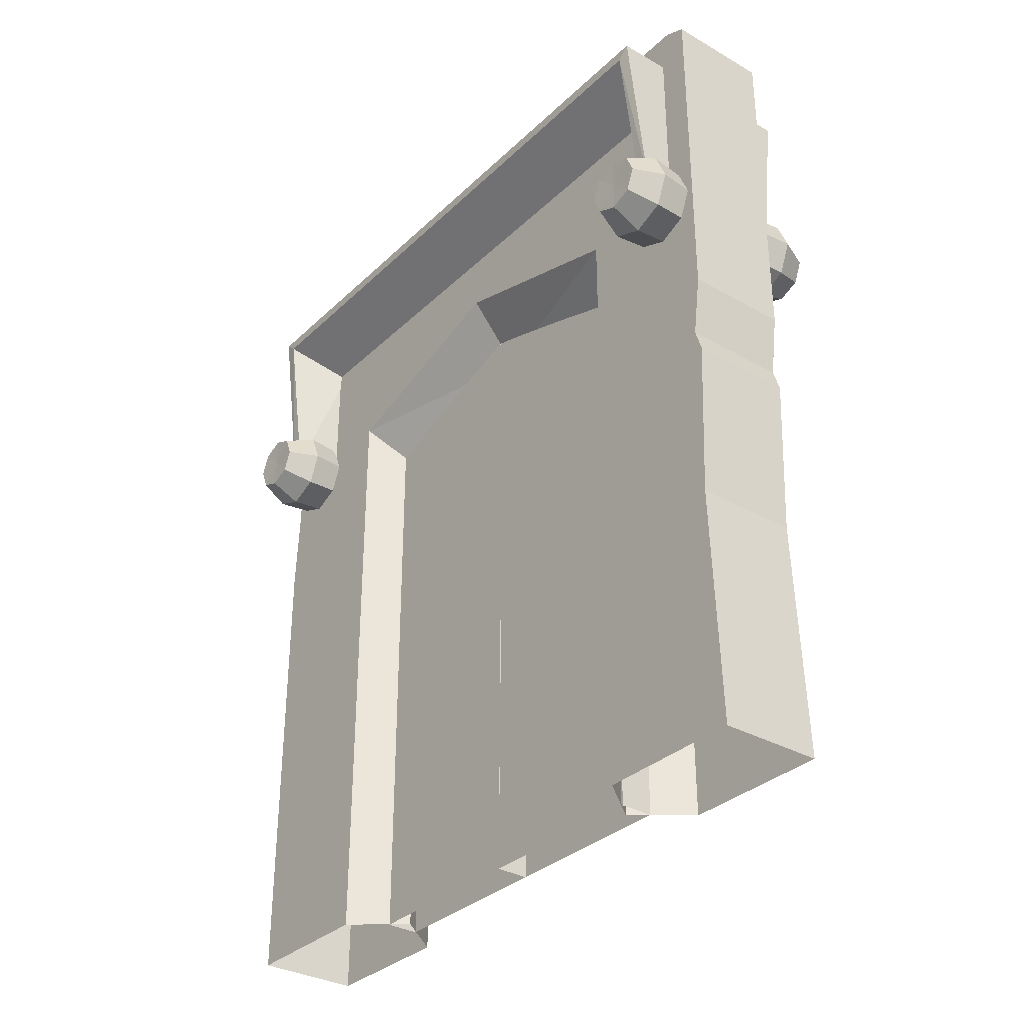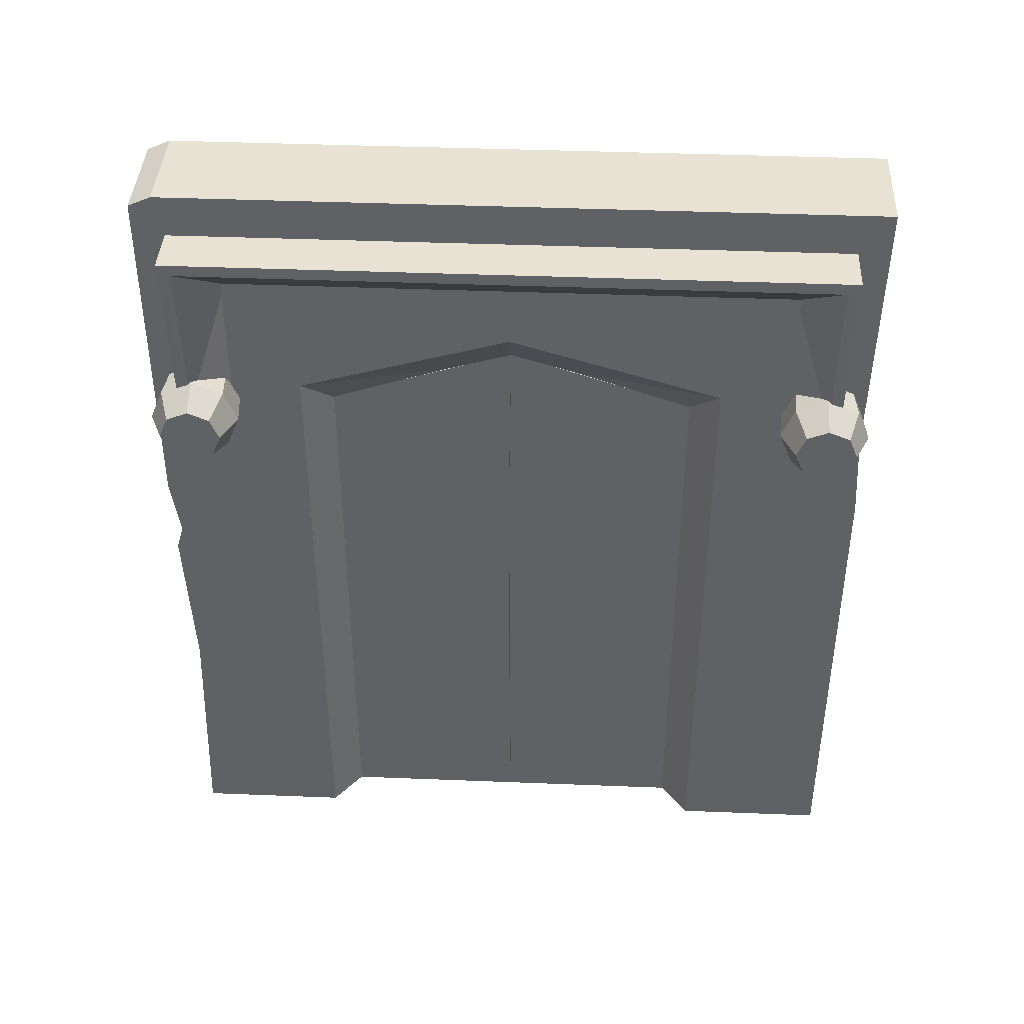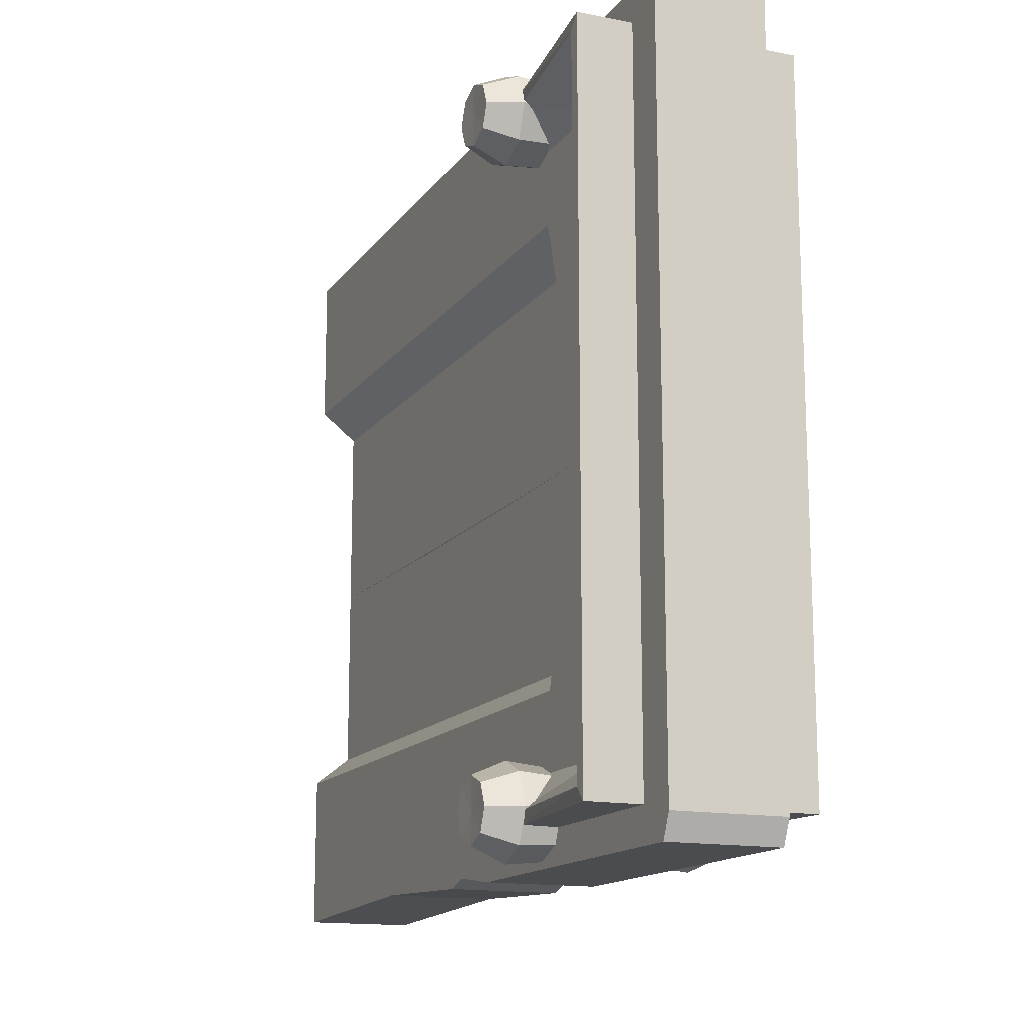
<metadata>
{"format":"obj","ext":"obj","renderer":"f3d","projection":"perspective","resolution":1024,"background":"white","views":[{"elev":-33.1,"azim":-38.1,"up":"+Z"},{"elev":40.7,"azim":92.8,"up":"+Z"},{"elev":-14.7,"azim":-23.2,"up":"+Y"}]}
</metadata>
<code>
g huodong_fuben_598_men04
v -29.37 0.000109 474.2
v 29.25 0.000113 474.2
v 29.25 203.3 474.2
v -29.37 203.3 474.2
v -0.05756 95.75 318.8
v -0.05756 95.75 273.9
v 29.25 119.1 273.9
v 29.25 119.1 351.8
v -0.05756 9.1e-05 351.9
v -29.37 -0.1929 386.8
v -29.37 119.1 351.8
v -0.05756 95.75 318.8
v -29.37 119.1 273.9
v -0.05756 95.75 273.9
v -0.05756 95.75 318.8
v -29.37 119.1 351.8
v -0.05756 9.1e-05 351.9
v -0.05756 95.75 318.8
v 29.25 119.1 351.8
v 29.25 9.9e-05 386.8
v -29.37 0.000109 474.2
v -29.37 203.3 474.2
v 29.25 203.3 474.2
v 29.25 0.000113 474.2
v 29.25 -190.6 474.2
v -29.37 -190.6 474.2
v -29.37 -203.3 468.5
v 29.25 -203.3 468.5
v 29.25 -119.1 273.9
v -0.05755 -95.75 273.9
v -0.05755 -95.75 318.8
v 29.25 -119.1 351.8
v -0.05755 -95.75 318.8
v -29.37 -119.1 351.8
v -0.05755 -95.75 318.8
v -0.05755 -95.75 273.9
v -29.37 -119.1 273.9
v -29.37 -119.1 351.8
v 29.25 -119.1 351.8
v -0.05755 -95.75 318.8
v -29.37 -190.6 474.2
v 29.25 -203.3 468.5
v 29.25 -190.6 474.2
v -29.37 200.5 324
v 29.25 200.5 324
v 29.25 203.3 273.9
v -29.37 203.3 273.9
v -29.37 119.1 273.9
v -29.37 200.5 324
v -29.37 203.3 273.9
v 29.25 203.3 273.9
v 29.25 200.5 324
v 29.25 119.1 273.9
v 29.25 -203.3 468.5
v -29.37 -203.3 468.5
v -29.37 -203.3 273.9
v 29.25 -203.3 273.9
v -29.37 -203.3 273.9
v -29.37 -203.3 468.5
v -29.37 -119.1 273.9
v 29.25 -203.3 273.9
v 29.25 -119.1 273.9
v -29.37 203.3 474.2
v 29.25 203.3 474.2
f 1 2 3
f 3 4 1
f 5 6 7
f 7 8 5
f 9 10 11
f 11 12 9
f 13 14 15
f 15 16 13
f 17 18 19
f 19 20 17
f 21 22 11
f 11 10 21
f 20 19 23
f 23 24 20
f 25 26 27
f 27 28 25
f 29 30 31
f 31 32 29
f 9 33 34
f 34 10 9
f 35 36 37
f 37 38 35
f 17 20 39
f 39 40 17
f 34 41 21
f 21 10 34
f 42 39 43
f 44 45 46
f 46 47 44
f 48 49 50
f 51 52 53
f 54 55 56
f 56 57 54
f 58 59 34
f 34 60 58
f 39 42 61
f 61 62 39
f 2 1 26
f 26 25 2
f 34 59 41
f 39 20 24
f 24 43 39
f 63 64 45
f 45 44 63
f 11 22 49
f 49 48 11
f 52 23 19
f 19 53 52
g huodong_fuben_598_men04
v 65.81 177.1 341.5
v 65.92 160.3 341.5
v 65.92 165.2 329.6
v 65.92 177.1 324.7
v 65.92 189 329.6
v 65.92 193.9 341.5
v 65.92 189 353.4
v 65.92 177.1 358.3
v 65.92 165.2 353.4
v 48.24 152.5 341.5
v 48.24 159.7 324.1
v 65.92 165.2 329.6
v 65.92 160.3 341.5
v 48.24 177.1 316.9
v 65.92 177.1 324.7
v 48.24 194.5 324.1
v 65.92 189 329.6
v 48.24 201.7 341.5
v 65.92 193.9 341.5
v 48.24 194.5 358.9
v 65.92 189 353.4
v 48.24 177.1 366.1
v 65.92 177.1 358.3
v 48.24 159.7 358.9
v 65.92 165.2 353.4
v 27.52 154.6 341.5
v 27.52 161.2 325.6
v 27.52 177.1 319
v 27.52 193.1 325.6
v 27.52 199.7 341.5
v 27.52 193.1 357.4
v 27.52 177.1 364
v 27.52 161.2 357.4
v 58.36 0.00011 444.2
v 58.36 178.4 444.2
v 58.36 185.4 450.6
v 58.36 0.000111 450.6
v 58.36 178.4 444.2
v 58.36 0.00011 444.2
v 27.2 0.000104 418.6
v 27.2 156.2 418.6
v 27.2 185.4 450.6
v 27.2 0.000109 450.6
v 58.36 0.000111 450.6
v 58.36 185.4 450.6
v 27.2 156.2 418.6
v 27.2 156.2 350.9
v 47.41 178.4 351
v 58.36 178.4 444.2
v 47.41 178.4 351
v 47.41 185.4 351
v 58.36 185.4 450.6
v 47.41 185.4 351
v 27.2 185.4 351
v 27.2 185.4 450.6
v 65.81 -177.1 341.5
v 65.92 -165.2 329.6
v 65.92 -160.3 341.5
v 65.92 -177.1 324.7
v 65.92 -189 329.6
v 65.92 -193.9 341.5
v 65.92 -189 353.4
v 65.92 -177.1 358.3
v 65.92 -165.2 353.4
v 48.24 -152.5 341.5
v 65.92 -160.3 341.5
v 65.92 -165.2 329.6
v 48.24 -159.7 324.1
v 65.92 -177.1 324.7
v 48.24 -177.1 316.9
v 65.92 -189 329.6
v 48.24 -194.5 324.1
v 65.92 -193.9 341.5
v 48.24 -201.7 341.5
v 65.92 -189 353.4
v 48.24 -194.5 358.9
v 65.92 -177.1 358.3
v 48.24 -177.1 366.1
v 65.92 -165.2 353.4
v 48.24 -159.7 358.9
v 27.52 -154.6 341.5
v 27.52 -161.2 325.6
v 27.52 -177.1 319
v 27.52 -193.1 325.6
v 27.52 -199.7 341.5
v 27.52 -193.1 357.4
v 27.52 -177.1 364
v 27.52 -161.2 357.4
v 58.36 -185.4 450.6
v 58.36 -178.4 444.2
v 58.36 -178.4 444.2
v 27.2 -156.2 418.6
v 27.2 -185.4 450.6
v 58.36 -185.4 450.6
v 27.2 -156.2 418.6
v 58.36 -178.4 444.2
v 47.41 -178.4 351
v 27.2 -156.2 350.9
v 47.41 -185.4 351
v 47.41 -178.4 351
v 58.36 -185.4 450.6
v 27.2 -185.4 450.6
v 27.2 -185.4 351
v 47.41 -185.4 351
v -65.49 177.1 341.5
v -65.92 165.2 329.6
v -65.92 160.3 341.5
v -65.92 177.1 324.7
v -65.92 189 329.6
v -65.92 193.9 341.5
v -65.92 189 353.4
v -65.92 177.1 358.3
v -65.92 165.2 353.4
v -48.24 152.5 341.5
v -65.92 160.3 341.5
v -65.92 165.2 329.6
v -48.24 159.7 324.1
v -65.92 177.1 324.7
v -48.24 177.1 316.9
v -65.92 189 329.6
v -48.24 194.5 324.1
v -65.92 193.9 341.5
v -48.24 201.7 341.5
v -65.92 189 353.4
v -48.24 194.5 358.9
v -65.92 177.1 358.3
v -48.24 177.1 366.1
v -65.92 165.2 353.4
v -48.24 159.7 358.9
v -27.52 154.6 341.5
v -27.52 161.2 325.6
v -27.52 177.1 319
v -27.52 193.1 325.6
v -27.52 199.7 341.5
v -27.52 193.1 357.4
v -27.52 177.1 364
v -27.52 161.2 357.4
v -58.36 0.000103 444.2
v -58.36 0.000104 450.6
v -58.36 185.4 450.6
v -58.36 178.4 444.2
v -58.36 178.4 444.2
v -27.2 156.2 418.6
v -27.2 0.0001 418.6
v -58.36 0.000103 444.2
v -27.2 185.4 450.6
v -58.36 185.4 450.6
v -58.36 0.000104 450.6
v -27.2 0.000106 450.6
v -27.2 156.2 418.6
v -58.36 178.4 444.2
v -46.29 178.4 351
v -27.2 156.2 350.9
v -46.29 185.4 351
v -46.29 178.4 351
v -58.36 185.4 450.6
v -27.2 185.4 450.6
v -27.2 185.4 351
v -46.29 185.4 351
v -65.49 -177.1 341.5
v -65.92 -160.3 341.5
v -65.92 -165.2 329.6
v -65.92 -177.1 324.7
v -65.92 -189 329.6
v -65.92 -193.9 341.5
v -65.92 -189 353.4
v -65.92 -177.1 358.3
v -65.92 -165.2 353.4
v -48.24 -152.5 341.5
v -48.24 -159.7 324.1
v -65.92 -165.2 329.6
v -65.92 -160.3 341.5
v -48.24 -177.1 316.9
v -65.92 -177.1 324.7
v -48.24 -194.5 324.1
v -65.92 -189 329.6
v -48.24 -201.7 341.5
v -65.92 -193.9 341.5
v -48.24 -194.5 358.9
v -65.92 -189 353.4
v -48.24 -177.1 366.1
v -65.92 -177.1 358.3
v -48.24 -159.7 358.9
v -65.92 -165.2 353.4
v -27.52 -154.6 341.5
v -27.52 -161.2 325.6
v -27.52 -177.1 319
v -27.52 -193.1 325.6
v -27.52 -199.7 341.5
v -27.52 -193.1 357.4
v -27.52 -177.1 364
v -27.52 -161.2 357.4
v -58.36 -178.4 444.2
v -58.36 -185.4 450.6
v -58.36 -178.4 444.2
v -27.2 -156.2 418.6
v -27.2 -185.4 450.6
v -58.36 -185.4 450.6
v -27.2 -156.2 418.6
v -27.2 -156.2 350.9
v -46.29 -178.4 351
v -58.36 -178.4 444.2
v -46.29 -178.4 351
v -46.29 -185.4 351
v -58.36 -185.4 450.6
v -46.29 -185.4 351
v -27.2 -185.4 351
v -27.2 -185.4 450.6
f 65 66 67
f 65 67 68
f 65 68 69
f 65 69 70
f 65 70 71
f 65 71 72
f 65 72 73
f 65 73 66
f 74 75 76
f 76 77 74
f 75 78 79
f 79 76 75
f 78 80 81
f 81 79 78
f 80 82 83
f 83 81 80
f 82 84 85
f 85 83 82
f 84 86 87
f 87 85 84
f 86 88 89
f 89 87 86
f 88 74 77
f 77 89 88
f 90 91 75
f 75 74 90
f 91 92 78
f 78 75 91
f 92 93 80
f 80 78 92
f 93 94 82
f 82 80 93
f 94 95 84
f 84 82 94
f 95 96 86
f 86 84 95
f 96 97 88
f 88 86 96
f 97 90 74
f 74 88 97
f 98 99 100
f 100 101 98
f 102 103 104
f 104 105 102
f 106 107 108
f 108 109 106
f 110 111 112
f 112 113 110
f 99 114 115
f 115 100 99
f 116 117 118
f 118 119 116
f 120 121 122
f 120 123 121
f 120 124 123
f 120 125 124
f 120 126 125
f 120 127 126
f 120 128 127
f 120 122 128
f 129 130 131
f 131 132 129
f 132 131 133
f 133 134 132
f 134 133 135
f 135 136 134
f 136 135 137
f 137 138 136
f 138 137 139
f 139 140 138
f 140 139 141
f 141 142 140
f 142 141 143
f 143 144 142
f 144 143 130
f 130 129 144
f 145 129 132
f 132 146 145
f 146 132 134
f 134 147 146
f 147 134 136
f 136 148 147
f 148 136 138
f 138 149 148
f 149 138 140
f 140 150 149
f 150 140 142
f 142 151 150
f 151 142 144
f 144 152 151
f 152 144 129
f 129 145 152
f 98 101 153
f 153 154 98
f 155 156 104
f 104 103 155
f 157 158 108
f 108 107 157
f 159 160 161
f 161 162 159
f 154 153 163
f 163 164 154
f 165 166 167
f 167 168 165
f 169 170 171
f 169 172 170
f 169 173 172
f 169 174 173
f 169 175 174
f 169 176 175
f 169 177 176
f 169 171 177
f 178 179 180
f 180 181 178
f 181 180 182
f 182 183 181
f 183 182 184
f 184 185 183
f 185 184 186
f 186 187 185
f 187 186 188
f 188 189 187
f 189 188 190
f 190 191 189
f 191 190 192
f 192 193 191
f 193 192 179
f 179 178 193
f 194 178 181
f 181 195 194
f 195 181 183
f 183 196 195
f 196 183 185
f 185 197 196
f 197 185 187
f 187 198 197
f 198 187 189
f 189 199 198
f 199 189 191
f 191 200 199
f 200 191 193
f 193 201 200
f 201 193 178
f 178 194 201
f 202 203 204
f 204 205 202
f 206 207 208
f 208 209 206
f 210 211 212
f 212 213 210
f 214 215 216
f 216 217 214
f 205 204 218
f 218 219 205
f 220 221 222
f 222 223 220
f 224 225 226
f 224 226 227
f 224 227 228
f 224 228 229
f 224 229 230
f 224 230 231
f 224 231 232
f 224 232 225
f 233 234 235
f 235 236 233
f 234 237 238
f 238 235 234
f 237 239 240
f 240 238 237
f 239 241 242
f 242 240 239
f 241 243 244
f 244 242 241
f 243 245 246
f 246 244 243
f 245 247 248
f 248 246 245
f 247 233 236
f 236 248 247
f 249 250 234
f 234 233 249
f 250 251 237
f 237 234 250
f 251 252 239
f 239 237 251
f 252 253 241
f 241 239 252
f 253 254 243
f 243 241 253
f 254 255 245
f 245 243 254
f 255 256 247
f 247 245 255
f 256 249 233
f 233 247 256
f 202 257 258
f 258 203 202
f 259 209 208
f 208 260 259
f 261 213 212
f 212 262 261
f 263 264 265
f 265 266 263
f 257 267 268
f 268 258 257
f 269 270 271
f 271 272 269
g huodong_fuben_598_men04
v -29.37 203.3 137
v 29.25 203.3 137
v 29.25 203.3 -3.3e-05
v -29.37 203.3 -3.3e-05
v -29.37 119.1 -1.9e-05
v -29.37 119.1 136.9
v -29.37 203.3 137
v -29.37 203.3 -3.3e-05
v 29.25 203.3 137
v 29.25 153.2 136.9
v 29.25 119.1 -1.9e-05
v 29.25 203.3 -3.3e-05
v 29.25 -203.3 3.4e-05
v 29.25 -198.4 137
v -29.37 -198.4 137
v -29.37 -203.3 3.4e-05
v -29.37 -198.4 137
v -29.37 -119.1 136.9
v -29.37 -119.1 2e-05
v -29.37 -203.3 3.4e-05
v 29.25 -119.1 2e-05
v 29.25 -119.1 136.9
v 29.25 -198.4 137
v 29.25 -203.3 3.4e-05
v -0.05756 95.75 137
v 29.25 119.1 136.9
v 29.25 119.1 273.9
v -0.05756 95.75 273.9
v -29.37 119.1 136.9
v -0.05756 95.75 137
v -0.05756 95.75 273.9
v -29.37 119.1 273.9
v 29.25 -119.1 136.9
v -0.05755 -95.75 137
v -0.05755 -95.75 273.9
v 29.25 -119.1 273.9
v -0.05755 -95.75 137
v -29.37 -119.1 136.9
v -29.37 -119.1 273.9
v -0.05755 -95.75 273.9
v -29.37 203.3 273.9
v 29.25 203.3 273.9
v -29.37 119.1 273.9
v -29.37 203.3 273.9
v 29.25 203.3 273.9
v 29.25 119.1 273.9
v 29.25 -202.7 226.9
v -29.37 -202.7 226.9
v -29.37 -202.7 226.9
v 29.25 -202.7 226.9
v -0.05756 95.75 0.2035
v 29.25 119.1 -1.9e-05
v -29.37 119.1 -1.9e-05
v -0.05756 95.75 0.2035
v 29.25 -119.1 2e-05
v -0.05755 -95.75 0.2036
v -0.05755 -95.75 0.2036
v -29.37 -119.1 2e-05
v 29.25 -203.3 273.9
v -29.37 -203.3 273.9
v -29.37 -198.4 239.7
v 29.25 -198.4 239.7
v 29.25 -119.1 273.9
v 29.25 -203.3 273.9
v 29.25 -198.4 239.7
v -29.37 -198.4 239.7
v -29.37 -203.3 273.9
v -29.37 -119.1 273.9
v 29.25 119.1 136.9
f 273 274 275
f 275 276 273
f 277 278 279
f 279 280 277
f 281 282 283
f 283 284 281
f 285 286 287
f 287 288 285
f 289 290 291
f 291 292 289
f 293 294 295
f 295 296 293
f 297 298 299
f 299 300 297
f 301 302 303
f 303 304 301
f 305 306 307
f 307 308 305
f 309 310 311
f 311 312 309
f 313 314 274
f 274 273 313
f 315 316 279
f 279 278 315
f 317 318 282
f 282 281 317
f 319 320 287
f 287 286 319
f 289 321 290
f 294 322 295
f 323 324 298
f 298 297 323
f 325 326 302
f 302 301 325
f 327 328 306
f 306 305 327
f 329 330 310
f 310 309 329
f 331 332 333
f 333 334 331
f 335 336 337
f 338 339 340
f 334 333 320
f 320 319 334
f 335 337 322
f 322 294 335
f 321 338 340
f 340 290 321
f 318 341 282
f 282 341 283
g Object01
v 9.349 -104.4 329.8
v 9.349 -0.08686 363.7
v -9.462 -0.09091 363.7
v -9.462 -104.4 329.8
v 9.349 -104.4 317.7
v 9.349 -104.4 273.9
v 9.349 -1.338 273.9
v 9.349 -0.6185 318
v -9.462 -1.343 273.9
v -9.462 -104.4 273.9
v -9.462 -104.4 317.7
v -9.462 -0.6192 318
v 9.349 -0.6185 318
v 9.349 -1.338 273.9
v -9.462 -1.343 273.9
v -9.462 -0.6192 318
v -9.462 -104.4 317.7
v -9.462 -104.4 273.9
v 9.349 -104.4 273.9
v 9.349 -104.4 317.7
v 9.349 -104.4 329.8
v 9.349 -0.08686 363.7
v -9.462 -104.4 329.8
v -9.462 -0.09091 363.7
v 9.349 -0.08686 363.7
v -9.462 -0.09091 363.7
v -9.462 -104.4 329.8
v 9.349 -104.4 329.8
f 342 343 344
f 344 345 342
f 346 347 348
f 348 349 346
f 350 351 352
f 352 353 350
f 354 355 356
f 356 357 354
f 358 359 360
f 360 361 358
f 362 346 349
f 349 363 362
f 353 352 364
f 364 365 353
f 366 354 357
f 357 367 366
f 368 358 361
f 361 369 368
g Object01
v 9.348 -104.4 136.9
v 9.348 -104.4 0.000358
v 9.348 -0.3944 -2.9e-05
v 9.349 -1.453 136.9
v -9.462 -1.466 136.9
v -9.463 -0.3853 4.7e-05
v -9.463 -104.4 0.000434
v -9.462 -104.4 136.9
v 9.348 -0.3944 -2.9e-05
v -9.463 -0.3853 4.7e-05
v -9.462 -1.466 136.9
v 9.349 -1.453 136.9
v -9.463 -104.4 0.000434
v 9.348 -104.4 0.000358
v 9.348 -104.4 136.9
v -9.462 -104.4 136.9
v 9.349 -104.4 273.9
v 9.349 -1.338 273.9
v -9.462 -1.343 273.9
v -9.462 -104.4 273.9
v 9.349 -1.338 273.9
v -9.462 -1.343 273.9
v -9.462 -104.4 273.9
v 9.349 -104.4 273.9
f 370 371 372
f 372 373 370
f 374 375 376
f 376 377 374
f 378 379 380
f 380 381 378
f 382 383 384
f 384 385 382
f 386 370 373
f 373 387 386
f 388 374 377
f 377 389 388
f 390 381 380
f 380 391 390
f 392 385 384
f 384 393 392
g Object02
v 9.347 103.8 329.8
v -9.464 103.8 329.8
v -9.464 -0.01557 363.7
v 9.347 -0.01482 363.7
v 9.347 103.8 317.7
v 9.348 -0.509 318
v 9.348 -1.131 273.9
v 9.348 103.8 273.9
v -9.463 -1.096 273.9
v -9.463 -0.5085 318
v -9.464 103.8 317.7
v -9.463 103.8 273.9
v 9.348 -0.509 318
v -9.463 -0.5085 318
v -9.463 -1.096 273.9
v 9.348 -1.131 273.9
v -9.464 103.8 317.7
v 9.347 103.8 317.7
v 9.348 103.8 273.9
v -9.463 103.8 273.9
v 9.347 103.8 329.8
v 9.347 -0.01482 363.7
v -9.464 -0.01557 363.7
v -9.464 103.8 329.8
v 9.347 -0.01482 363.7
v -9.464 -0.01557 363.7
v -9.464 103.8 329.8
v 9.347 103.8 329.8
f 394 395 396
f 396 397 394
f 398 399 400
f 400 401 398
f 402 403 404
f 404 405 402
f 406 407 408
f 408 409 406
f 410 411 412
f 412 413 410
f 414 415 399
f 399 398 414
f 403 416 417
f 417 404 403
f 418 419 407
f 407 406 418
f 420 421 411
f 411 410 420
g Object02
v 9.348 103.8 136.9
v 9.348 -1.087 136.9
v 9.348 -0.2961 0.001003
v 9.348 103.8 9.7e-05
v -9.463 -1.075 136.9
v -9.463 103.8 136.9
v -9.463 103.8 7e-05
v -9.463 -0.3 -1.4e-05
v 9.348 -0.2961 0.001003
v 9.348 -1.087 136.9
v -9.463 -1.075 136.9
v -9.463 -0.3 -1.4e-05
v -9.463 103.8 7e-05
v -9.463 103.8 136.9
v 9.348 103.8 136.9
v 9.348 103.8 9.7e-05
v 9.348 103.8 273.9
v 9.348 -1.131 273.9
v -9.463 -1.096 273.9
v -9.463 103.8 273.9
v 9.348 -1.131 273.9
v -9.463 -1.096 273.9
v -9.463 103.8 273.9
v 9.348 103.8 273.9
f 422 423 424
f 424 425 422
f 426 427 428
f 428 429 426
f 430 431 432
f 432 433 430
f 434 435 436
f 436 437 434
f 438 439 423
f 423 422 438
f 440 441 427
f 427 426 440
f 442 443 432
f 432 431 442
f 444 445 436
f 436 435 444

</code>
